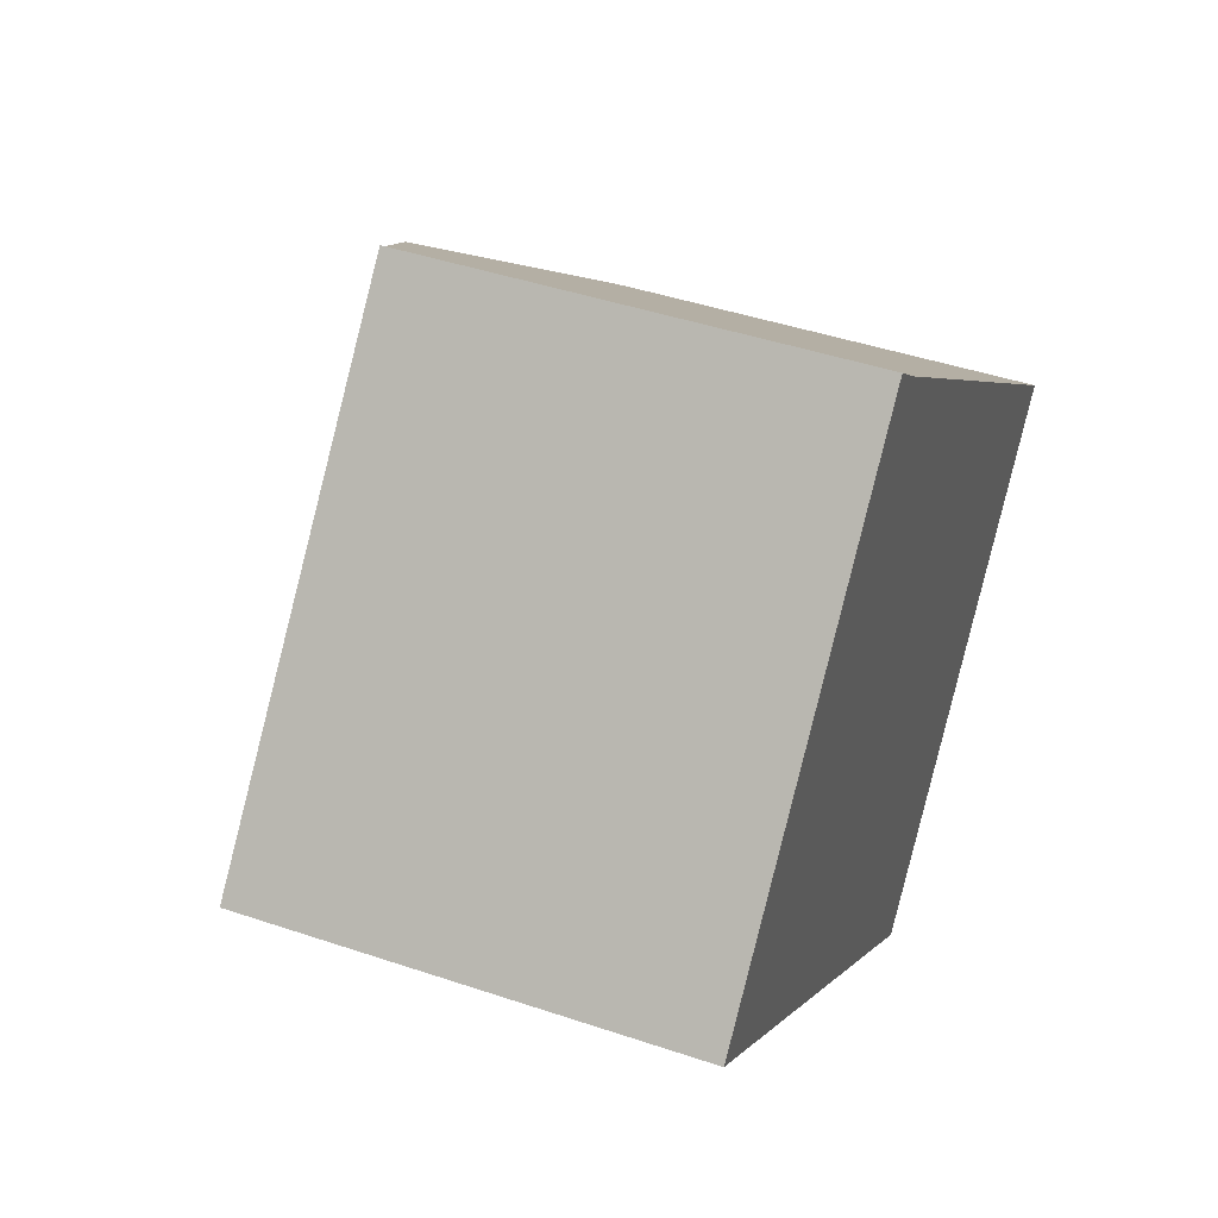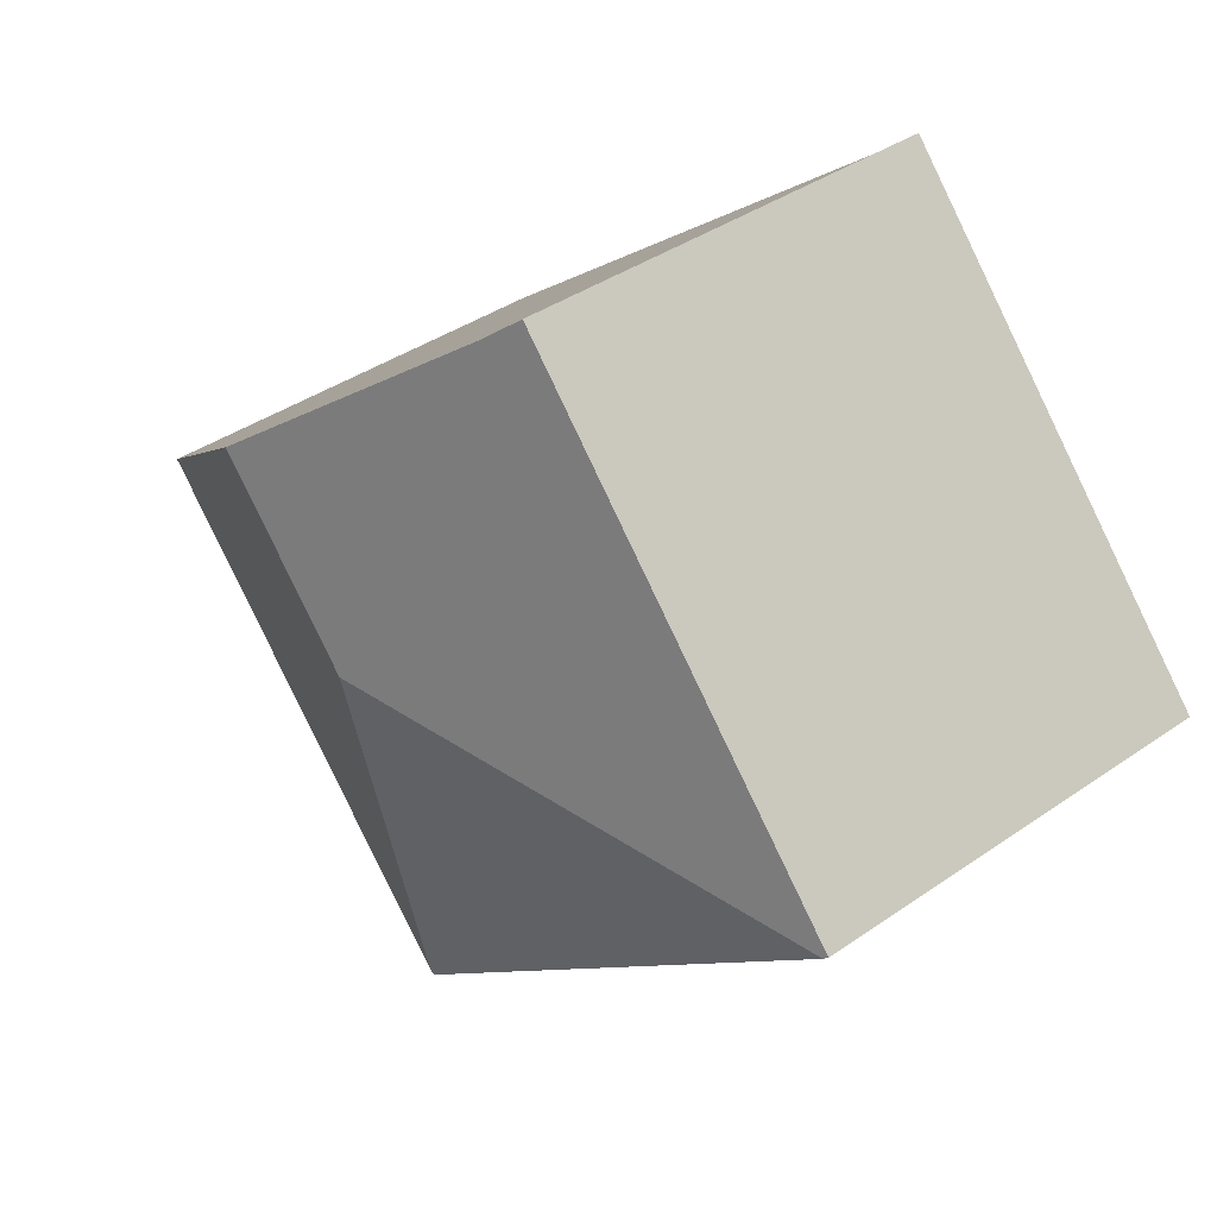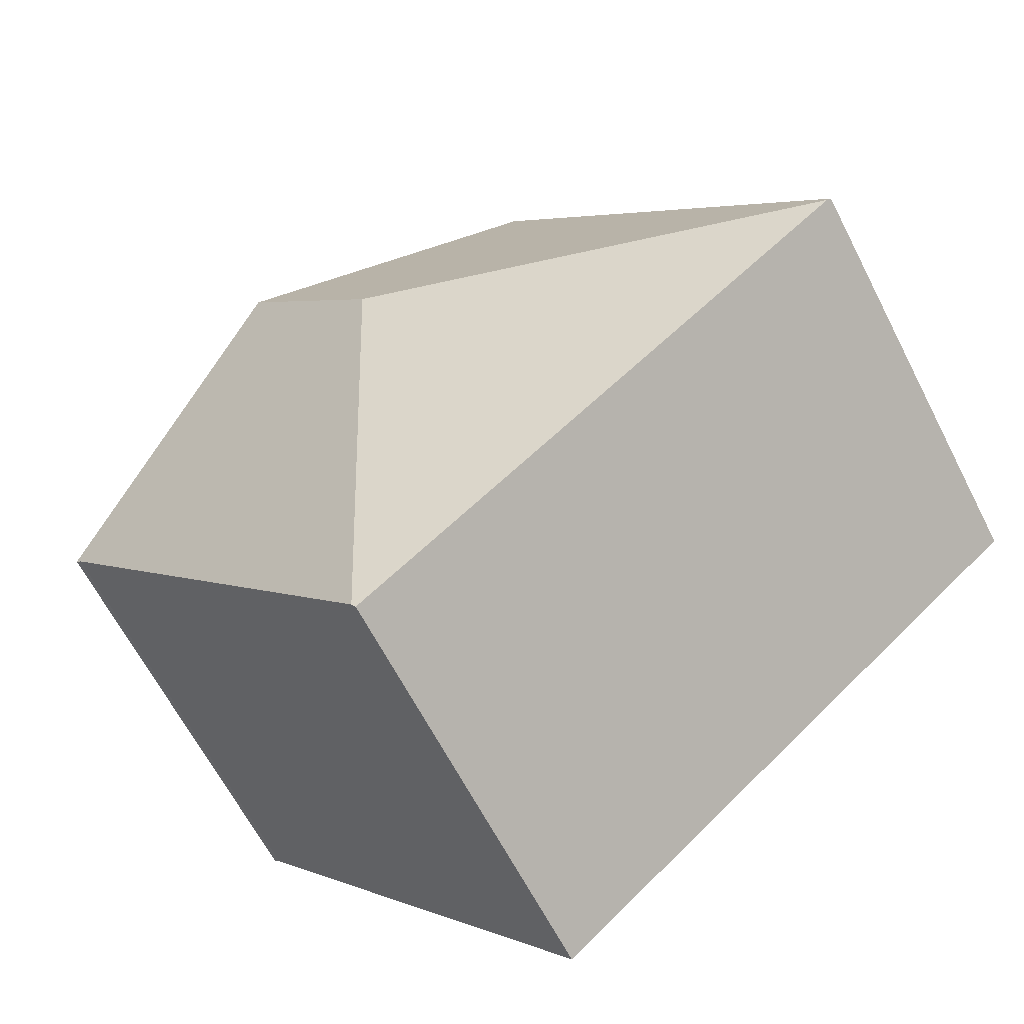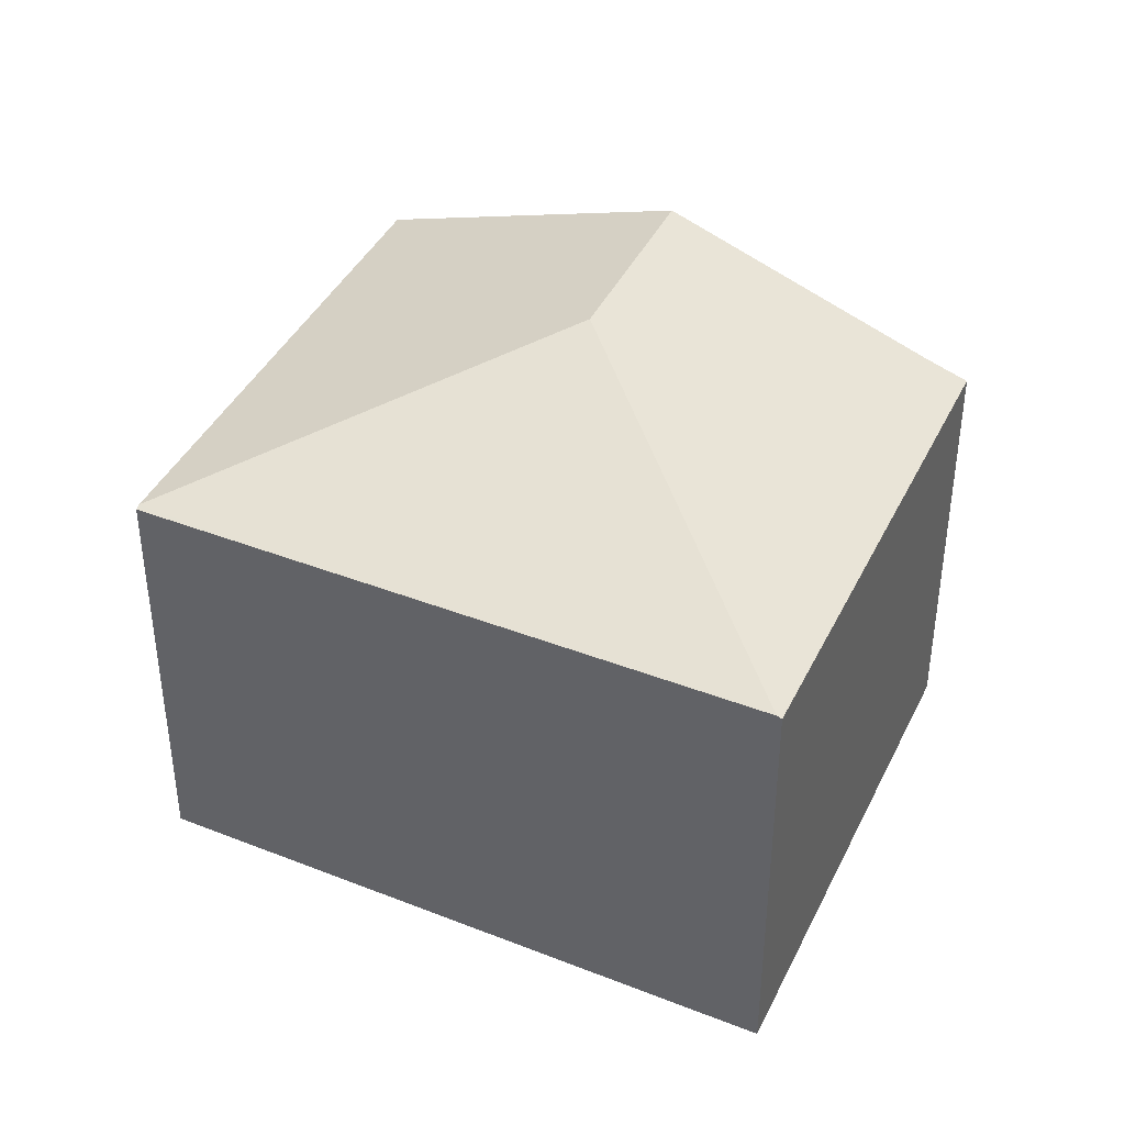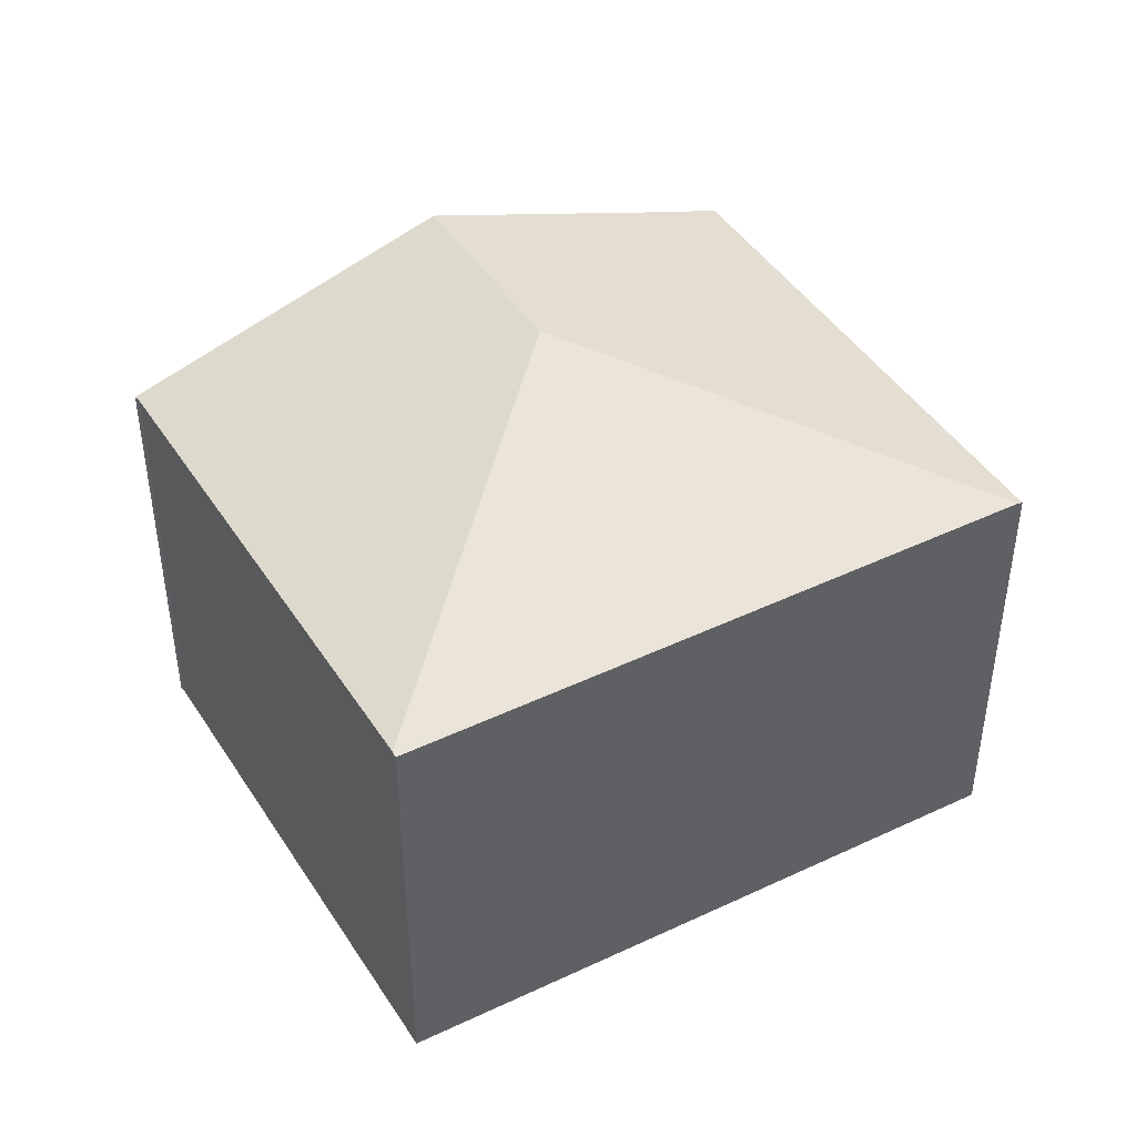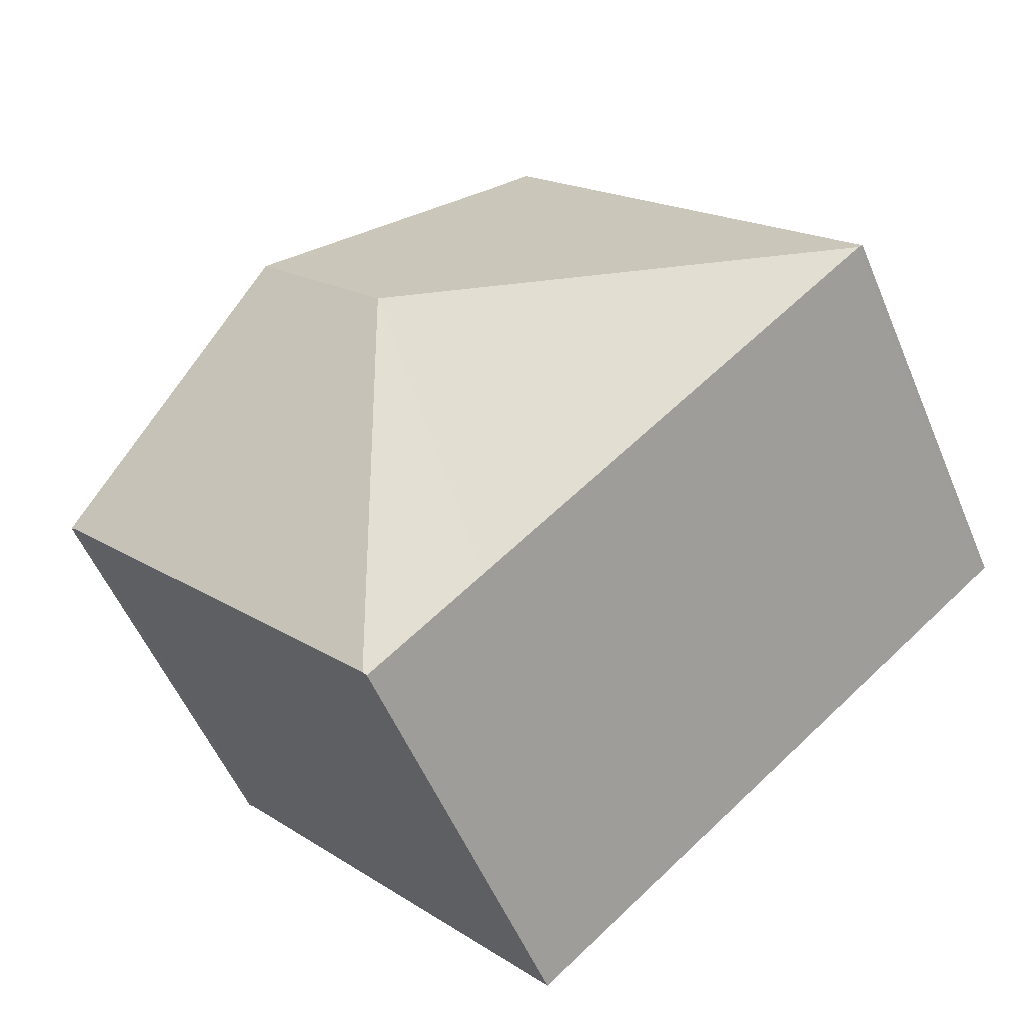
<metadata>
{"format":"obj","ext":"obj","renderer":"f3d","projection":"perspective","resolution":1024,"background":"white","views":[{"elev":44.0,"azim":-68.4,"up":"+Z"},{"elev":38.8,"azim":-131.2,"up":"+Z"},{"elev":-64.3,"azim":-152.8,"up":"+Z"},{"elev":40.5,"azim":-114.8,"up":"+Y"},{"elev":44.5,"azim":-169.4,"up":"+Y"},{"elev":-54.5,"azim":-157.4,"up":"+Z"}]}
</metadata>
<code>
v  13.52 14.36 -11.09
v  17.34 14.36 -14.11
v  17.28 14.33 -14.17
v  17.4 14.39 -14.03
v  16.01 18.03 1.33
v  0.136 14.46 -0.111
v  11.5 14.38 13.2
v  0 14.4 8.82e-16
v  20.75 18.03 6.737
v  13.12 14.88 12.74
v  11.96 14.38 13.73
v  29.5 14.39 -0.286
v  29.59 14.38 -0.209
v  29.39 14.39 -0.381
v  0 0 0
v  11.5 -8.08e-16 13.2
v  11.96 -8.407e-16 13.73
v  13.12 -7.801e-16 12.74
v  29.59 1.28e-17 -0.209
v  20.75 -4.125e-16 6.737
v  29.39 2.333e-17 -0.381
v  29.5 1.751e-17 -0.286
v  17.4 8.592e-16 -14.03
v  17.34 8.637e-16 -14.11
v  17.28 8.677e-16 -14.17
v  13.52 6.79e-16 -11.09
v  0.136 6.797e-18 -0.111
g defaultobject
f 1 2 3
f 2 1 4
f 4 1 5
f 5 1 6
f 7 6 8
f 6 7 5
f 5 7 9
f 9 7 10
f 10 7 11
f 12 9 13
f 9 12 14
f 9 14 4
f 9 4 5
f 15 7 8
f 7 15 16
f 7 16 11
f 11 16 17
f 11 18 10
f 18 11 17
f 18 9 10
f 9 18 13
f 13 18 19
f 19 18 20
f 12 21 14
f 21 12 13
f 21 13 19
f 21 19 22
f 21 4 14
f 4 21 23
f 4 23 2
f 2 23 3
f 3 23 24
f 3 24 25
f 25 1 3
f 1 25 6
f 6 25 26
f 6 26 27
f 6 27 8
f 8 27 15
f 20 22 19
f 22 20 21
f 21 20 23
f 23 20 18
f 23 18 17
f 23 17 16
f 23 16 15
f 23 15 24
f 24 15 27
f 24 27 26
f 24 26 25

</code>
